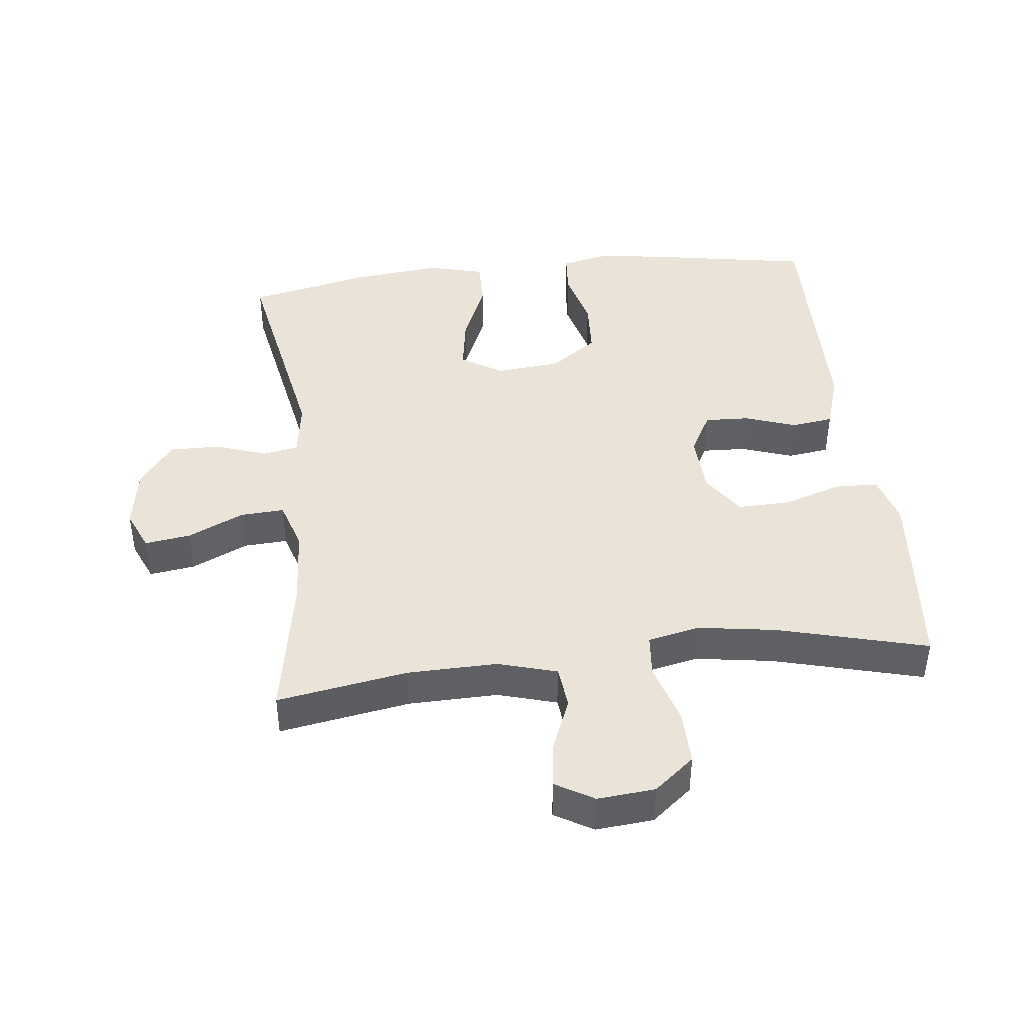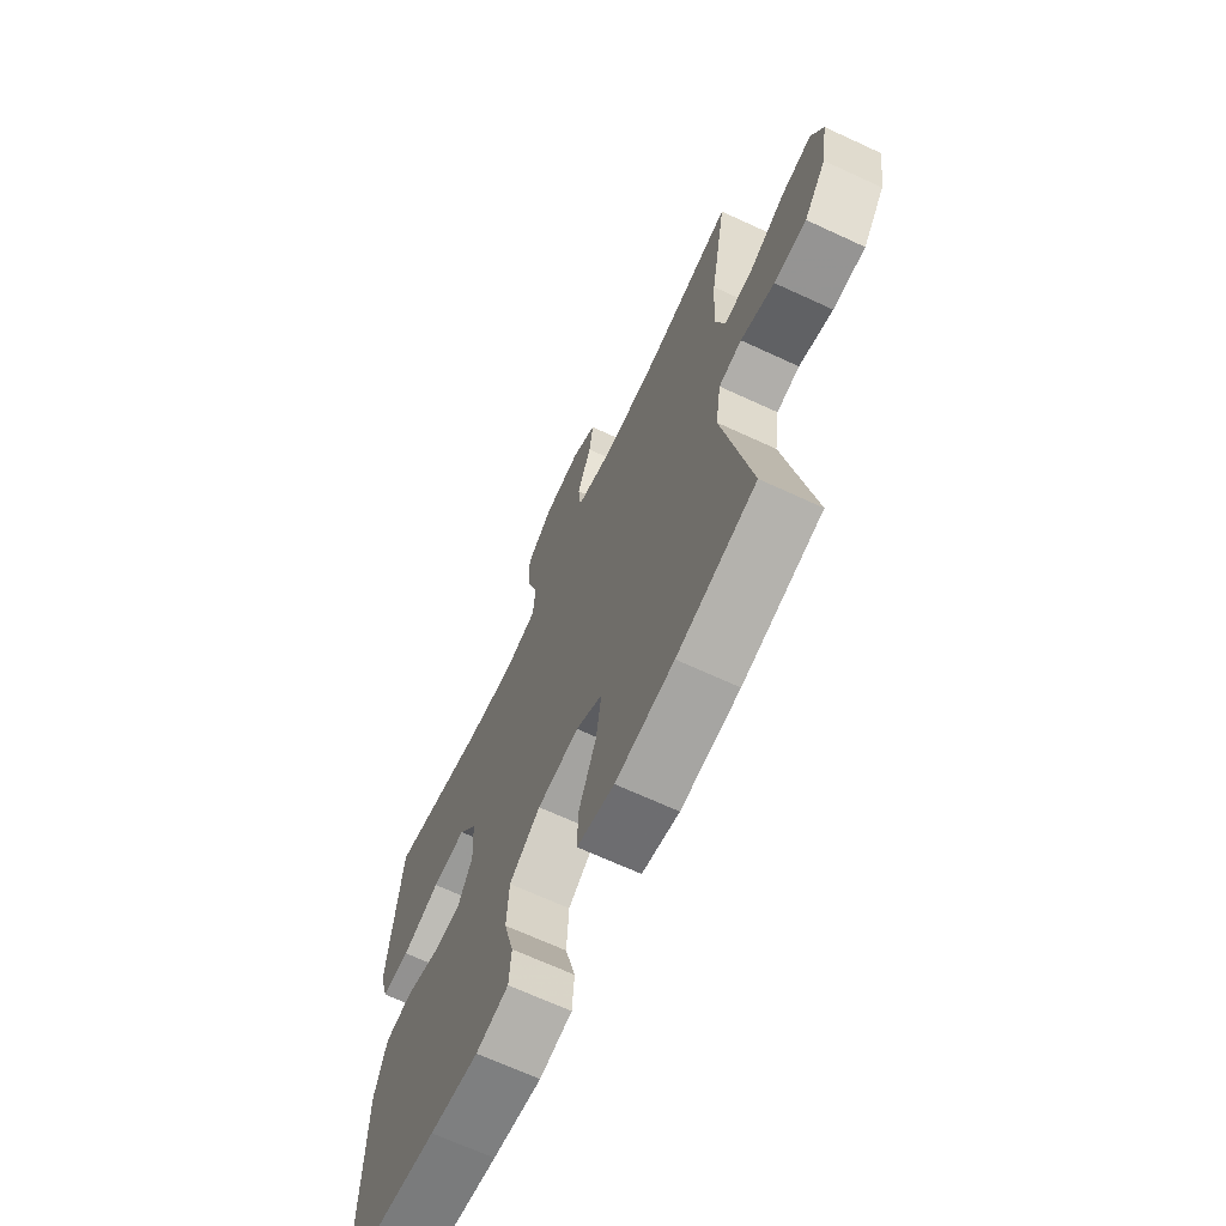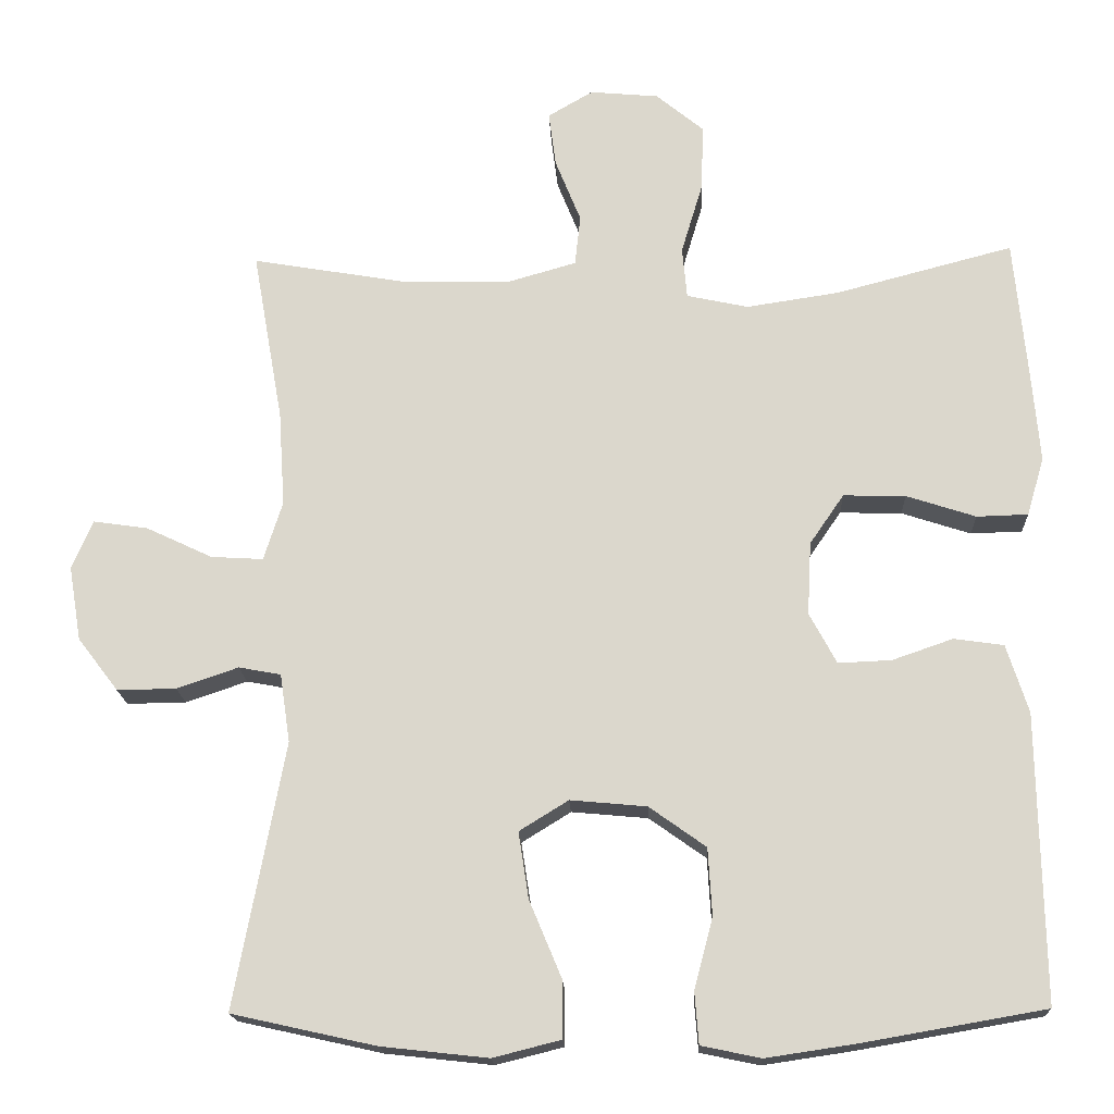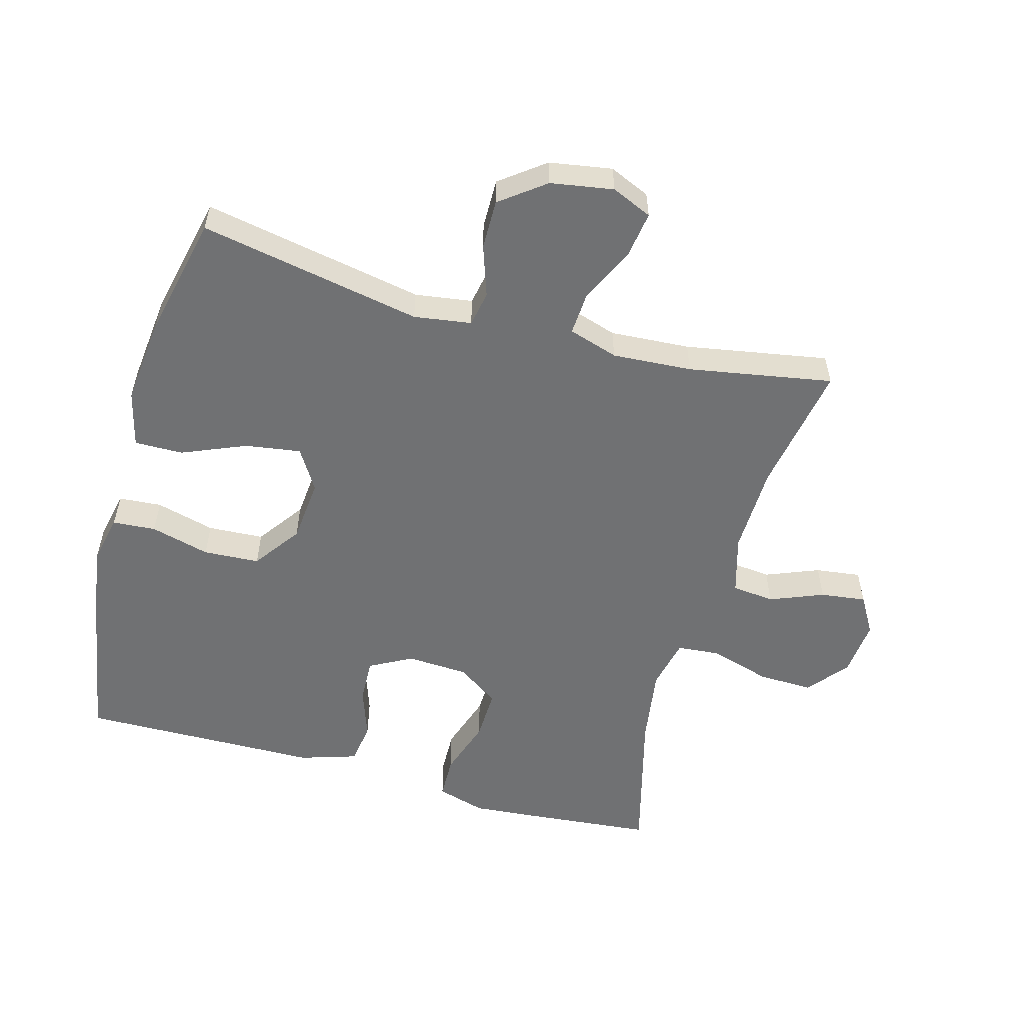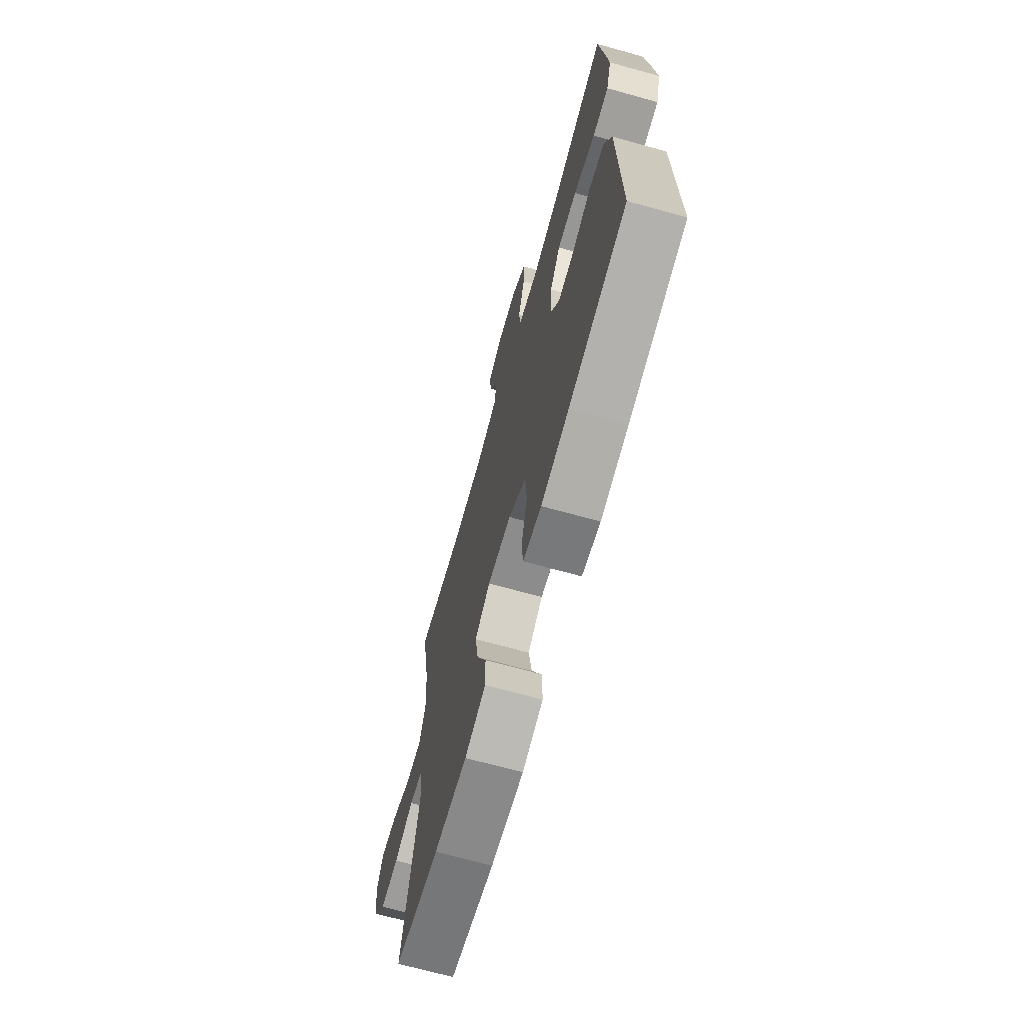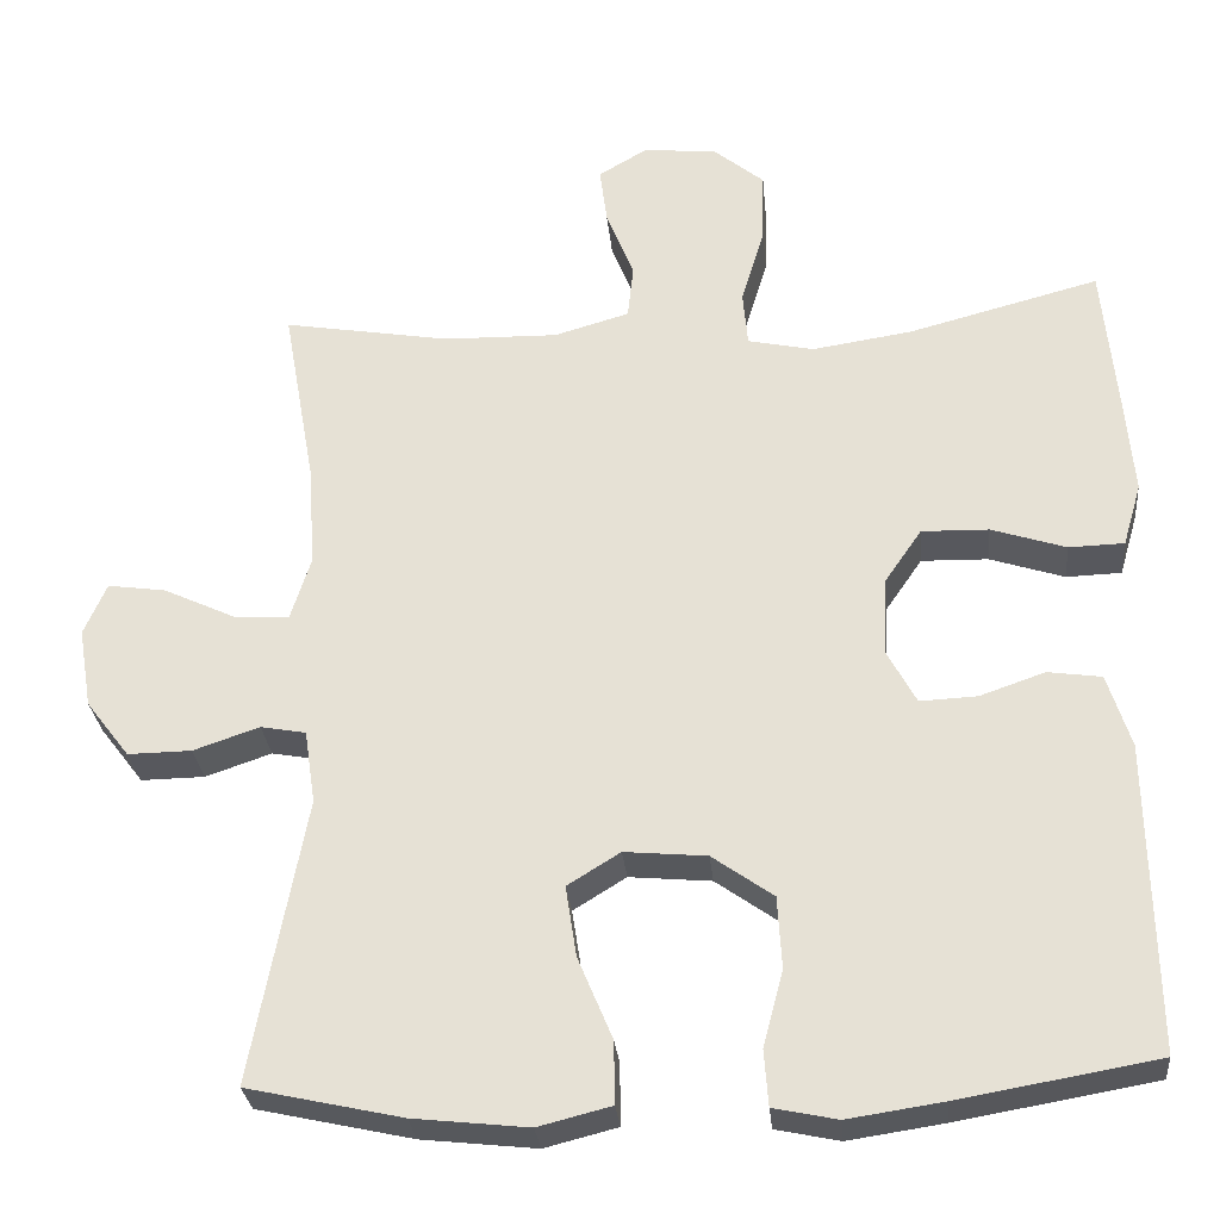
<metadata>
{"format":"obj","ext":"obj","renderer":"f3d","projection":"perspective","resolution":1024,"background":"white","views":[{"elev":42.9,"azim":-6.4,"up":"+Y"},{"elev":-67.8,"azim":-114.9,"up":"+Z"},{"elev":-17.6,"azim":2.4,"up":"+Z"},{"elev":-55.1,"azim":-105.6,"up":"+Y"},{"elev":-69.5,"azim":74.5,"up":"+Z"},{"elev":-28.9,"azim":5.4,"up":"+Z"}]}
</metadata>
<code>
v -0.5 0.07 0.5
v -0.301 0.07 0.466
v -0.164 0.07 0.463
v -0.074 0.07 0.489
v -0.067 0.07 0.554
v -0.1 0.07 0.636
v -0.109 0.07 0.706
v -0.051 0.07 0.74
v 0.037 0.07 0.732
v 0.098 0.07 0.682
v 0.096 0.07 0.598
v 0.068 0.07 0.505
v 0.074 0.07 0.439
v 0.153 0.07 0.422
v 0.272 0.07 0.44
v 0.5 0.07 0.5
v 0.517 0.07 0.321
v 0.527 0.07 0.204
v 0.505 0.07 0.129
v 0.439 0.07 0.127
v 0.35 0.07 0.156
v 0.27 0.07 0.158
v 0.226 0.07 0.094
v 0.221 0.07 0
v 0.256 0.07 -0.065
v 0.324 0.07 -0.062
v 0.402 0.07 -0.035
v 0.466 0.07 -0.044
v 0.494 0.07 -0.132
v 0.496 0.07 -0.264
v 0.5 0.07 -0.5
v 0.264 0.07 -0.541
v 0.15 0.07 -0.558
v 0.074 0.07 -0.542
v 0.069 0.07 -0.476
v 0.093 0.07 -0.385
v 0.088 0.07 -0.299
v 0.015 0.07 -0.247
v -0.083 0.07 -0.238
v -0.146 0.07 -0.277
v -0.133 0.07 -0.362
v -0.092 0.07 -0.46
v -0.091 0.07 -0.534
v -0.178 0.07 -0.556
v -0.315 0.07 -0.541
v -0.5 0.07 -0.5
v -0.436 0.07 -0.16
v -0.449 0.07 -0.072
v -0.503 0.07 -0.062
v -0.582 0.07 -0.089
v -0.658 0.07 -0.09
v -0.71 0.07 -0.022
v -0.726 0.07 0.074
v -0.699 0.07 0.136
v -0.629 0.07 0.126
v -0.544 0.07 0.086
v -0.477 0.07 0.082
v -0.453 0.07 0.158
v -0.461 0.07 0.28
v -0.5 0 0.5
v -0.301 0 0.466
v -0.164 0 0.463
v -0.074 0 0.489
v -0.067 0 0.554
v -0.1 0 0.636
v -0.109 0 0.706
v -0.051 0 0.74
v 0.037 0 0.732
v 0.098 0 0.682
v 0.096 0 0.598
v 0.068 0 0.505
v 0.074 0 0.439
v 0.153 0 0.422
v 0.272 0 0.44
v 0.5 0 0.5
v 0.517 0 0.321
v 0.527 0 0.204
v 0.505 0 0.129
v 0.439 0 0.127
v 0.35 0 0.156
v 0.27 0 0.158
v 0.226 0 0.094
v 0.221 0 0
v 0.256 0 -0.065
v 0.324 0 -0.062
v 0.402 0 -0.035
v 0.466 0 -0.044
v 0.494 0 -0.132
v 0.496 0 -0.264
v 0.5 0 -0.5
v 0.264 0 -0.541
v 0.15 0 -0.558
v 0.074 0 -0.542
v 0.069 0 -0.476
v 0.093 0 -0.385
v 0.088 0 -0.299
v 0.015 0 -0.247
v -0.083 0 -0.238
v -0.146 0 -0.277
v -0.133 0 -0.362
v -0.092 0 -0.46
v -0.091 0 -0.534
v -0.178 0 -0.556
v -0.315 0 -0.541
v -0.5 0 -0.5
v -0.436 0 -0.16
v -0.449 0 -0.072
v -0.503 0 -0.062
v -0.582 0 -0.089
v -0.658 0 -0.09
v -0.71 0 -0.022
v -0.726 0 0.074
v -0.699 0 0.136
v -0.629 0 0.126
v -0.544 0 0.086
v -0.477 0 0.082
v -0.453 0 0.158
v -0.461 0 0.28
f 53 54 55 56
f 53 56 57
f 52 53 57
f 49 50 51 52
f 48 49 52 57
f 44 45 46 47
f 44 47 48
f 41 42 43 44
f 40 41 44 48
f 39 40 48 57
f 33 34 35 36
f 33 36 37
f 30 31 32 33
f 30 33 37
f 29 30 37 38
f 26 27 28 29
f 25 26 29 38
f 18 19 20 21
f 18 21 22
f 15 16 17 18
f 14 15 18 22
f 13 14 22 23
f 9 10 11 12
f 9 12 13
f 8 9 13
f 5 6 7 8
f 5 8 13
f 4 5 13 23
f 59 1 2
f 58 59 2 3
f 24 25 38 39
f 24 39 57 58
f 23 24 58
f 3 4 23 58
f 115 114 113 112
f 116 115 112
f 116 112 111
f 111 110 109 108
f 116 111 108 107
f 106 105 104 103
f 107 106 103
f 103 102 101 100
f 107 103 100 99
f 116 107 99 98
f 95 94 93 92
f 96 95 92
f 92 91 90 89
f 96 92 89
f 97 96 89 88
f 88 87 86 85
f 97 88 85 84
f 80 79 78 77
f 81 80 77
f 77 76 75 74
f 81 77 74 73
f 82 81 73 72
f 71 70 69 68
f 72 71 68
f 72 68 67
f 67 66 65 64
f 72 67 64
f 82 72 64 63
f 61 60 118
f 62 61 118 117
f 98 97 84 83
f 117 116 98 83
f 117 83 82
f 117 82 63 62
f 1 60 61 2
f 2 61 62 3
f 3 62 63 4
f 4 63 64 5
f 5 64 65 6
f 6 65 66 7
f 7 66 67 8
f 8 67 68 9
f 9 68 69 10
f 10 69 70 11
f 11 70 71 12
f 12 71 72 13
f 13 72 73 14
f 14 73 74 15
f 15 74 75 16
f 16 75 76 17
f 17 76 77 18
f 18 77 78 19
f 19 78 79 20
f 20 79 80 21
f 21 80 81 22
f 22 81 82 23
f 23 82 83 24
f 24 83 84 25
f 25 84 85 26
f 26 85 86 27
f 27 86 87 28
f 28 87 88 29
f 29 88 89 30
f 30 89 90 31
f 31 90 91 32
f 32 91 92 33
f 33 92 93 34
f 34 93 94 35
f 35 94 95 36
f 36 95 96 37
f 37 96 97 38
f 38 97 98 39
f 39 98 99 40
f 40 99 100 41
f 41 100 101 42
f 42 101 102 43
f 43 102 103 44
f 44 103 104 45
f 45 104 105 46
f 46 105 106 47
f 47 106 107 48
f 48 107 108 49
f 49 108 109 50
f 50 109 110 51
f 51 110 111 52
f 52 111 112 53
f 53 112 113 54
f 54 113 114 55
f 55 114 115 56
f 56 115 116 57
f 57 116 117 58
f 58 117 118 59
f 59 118 60 1

</code>
